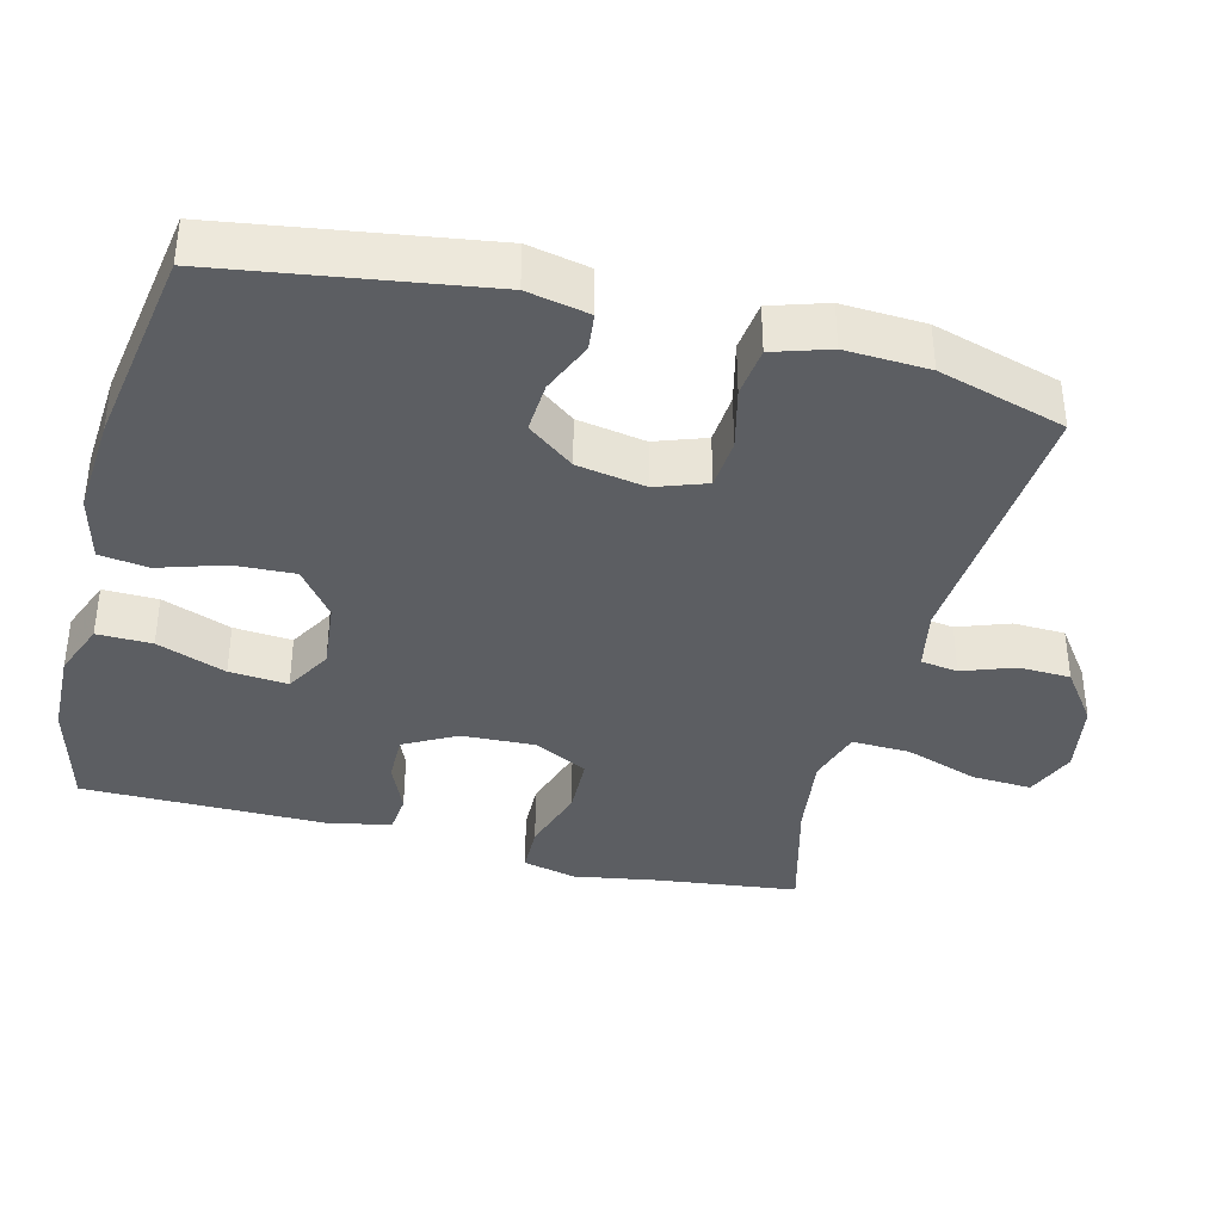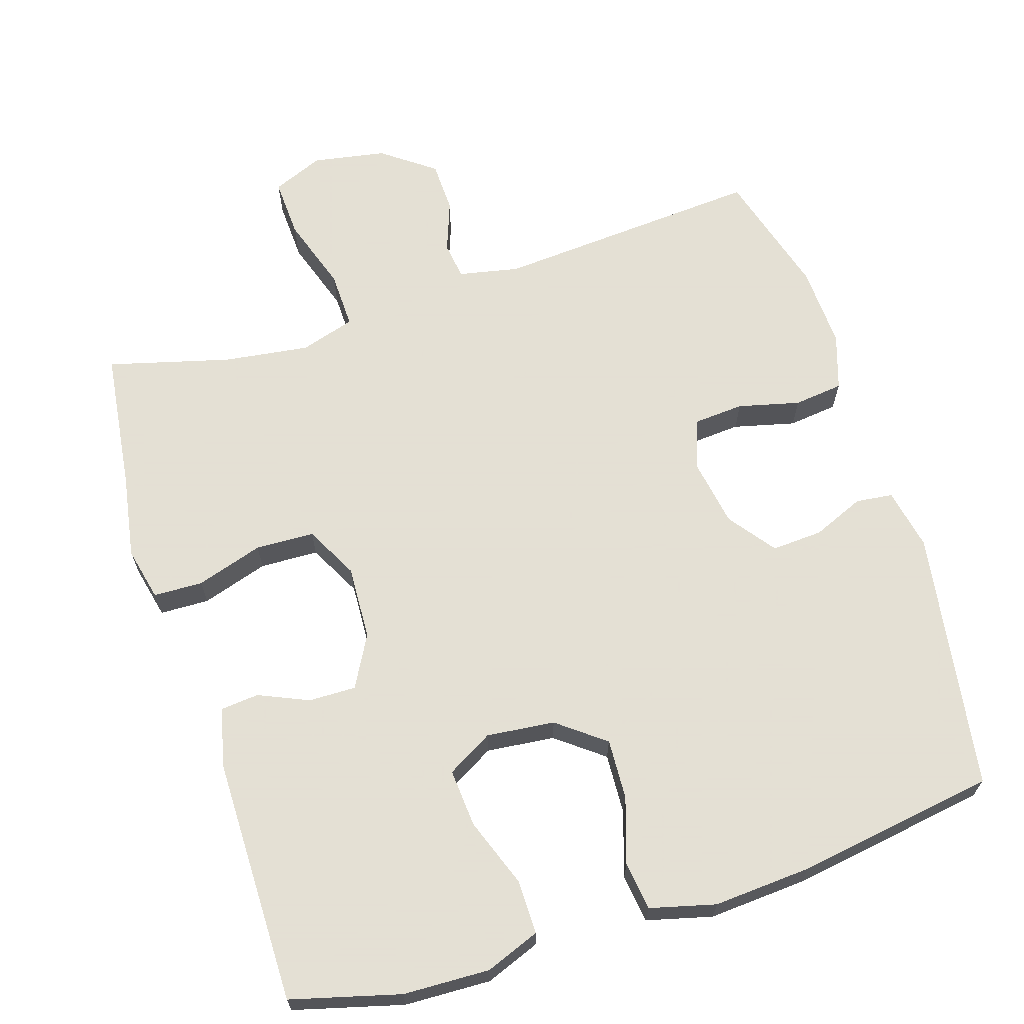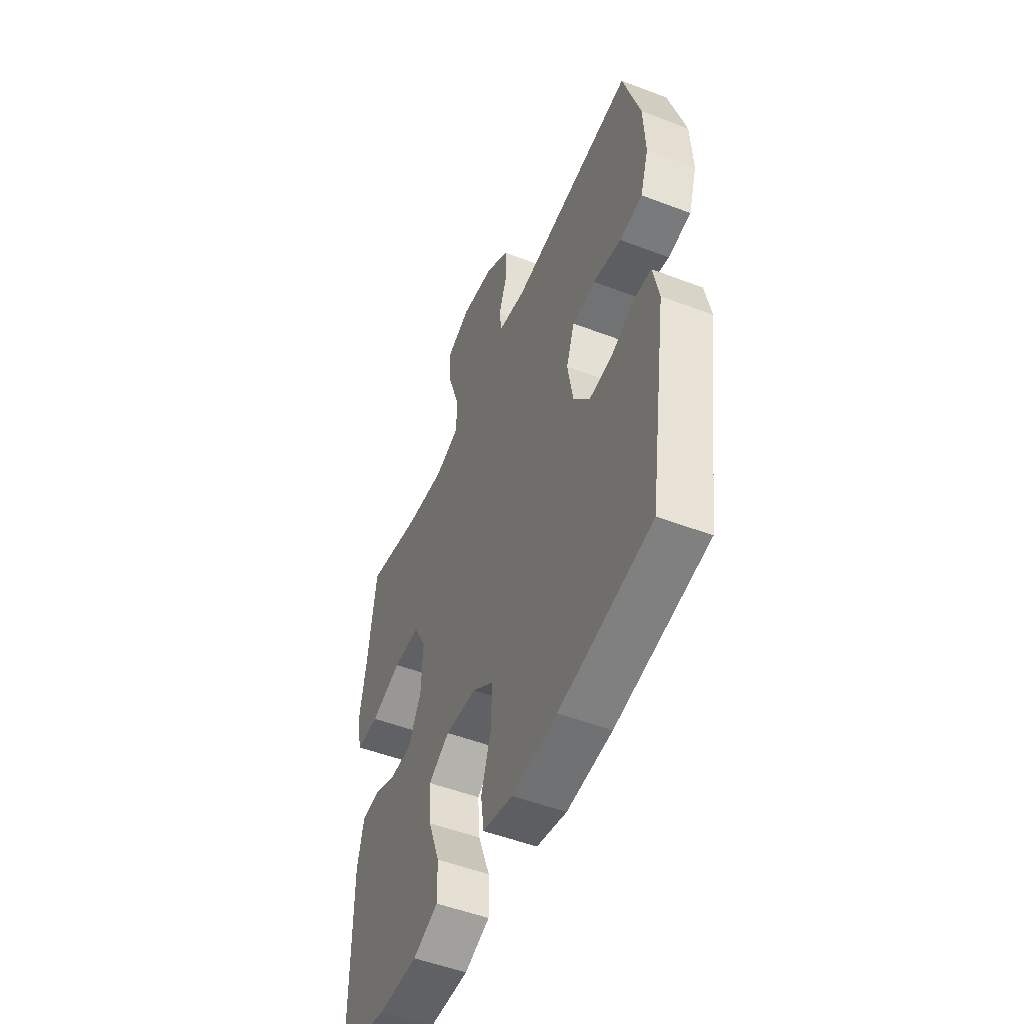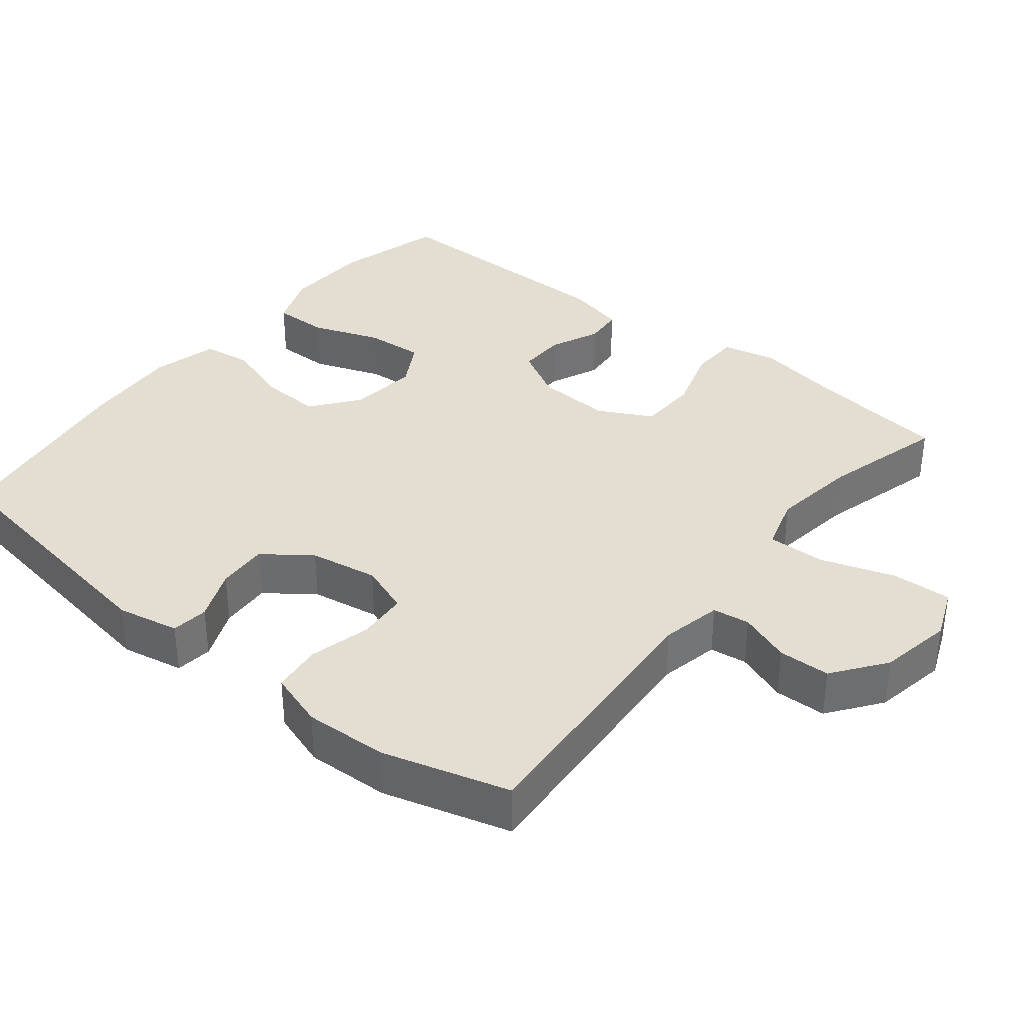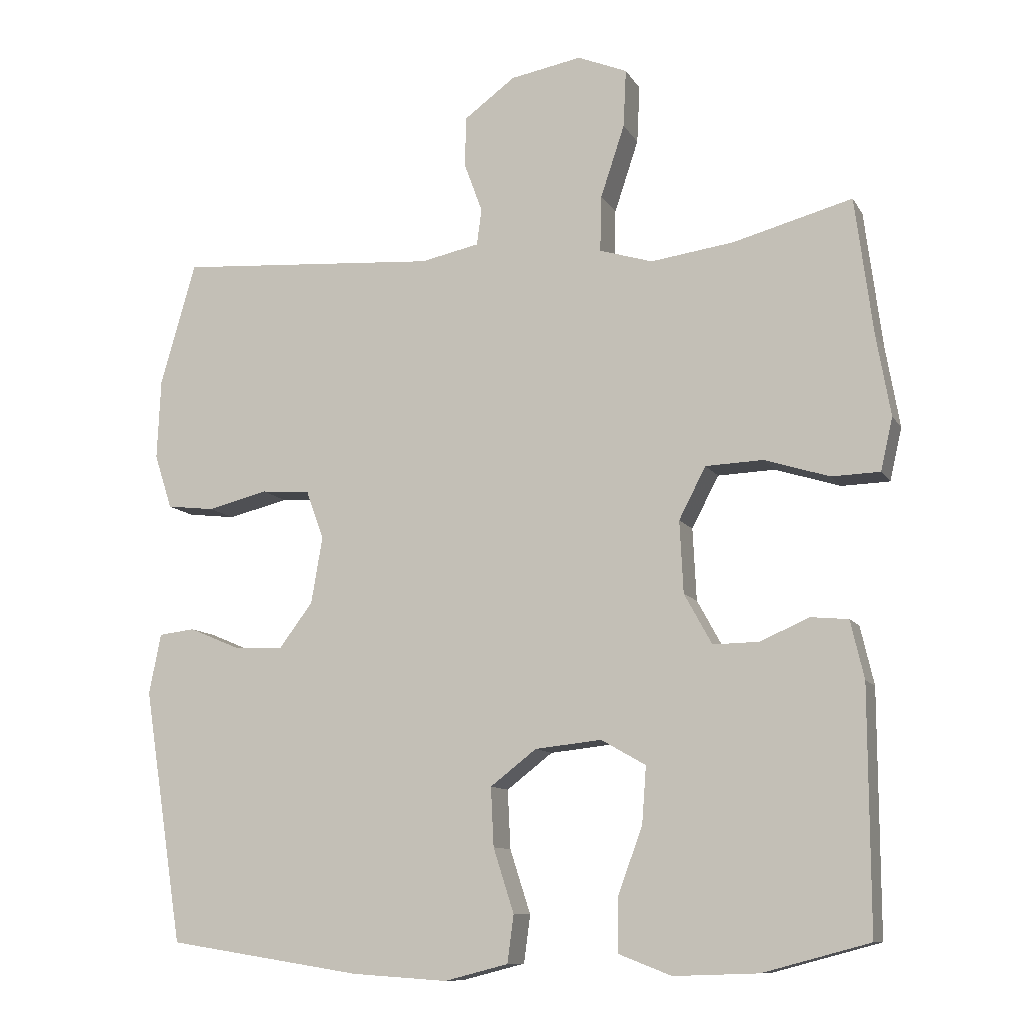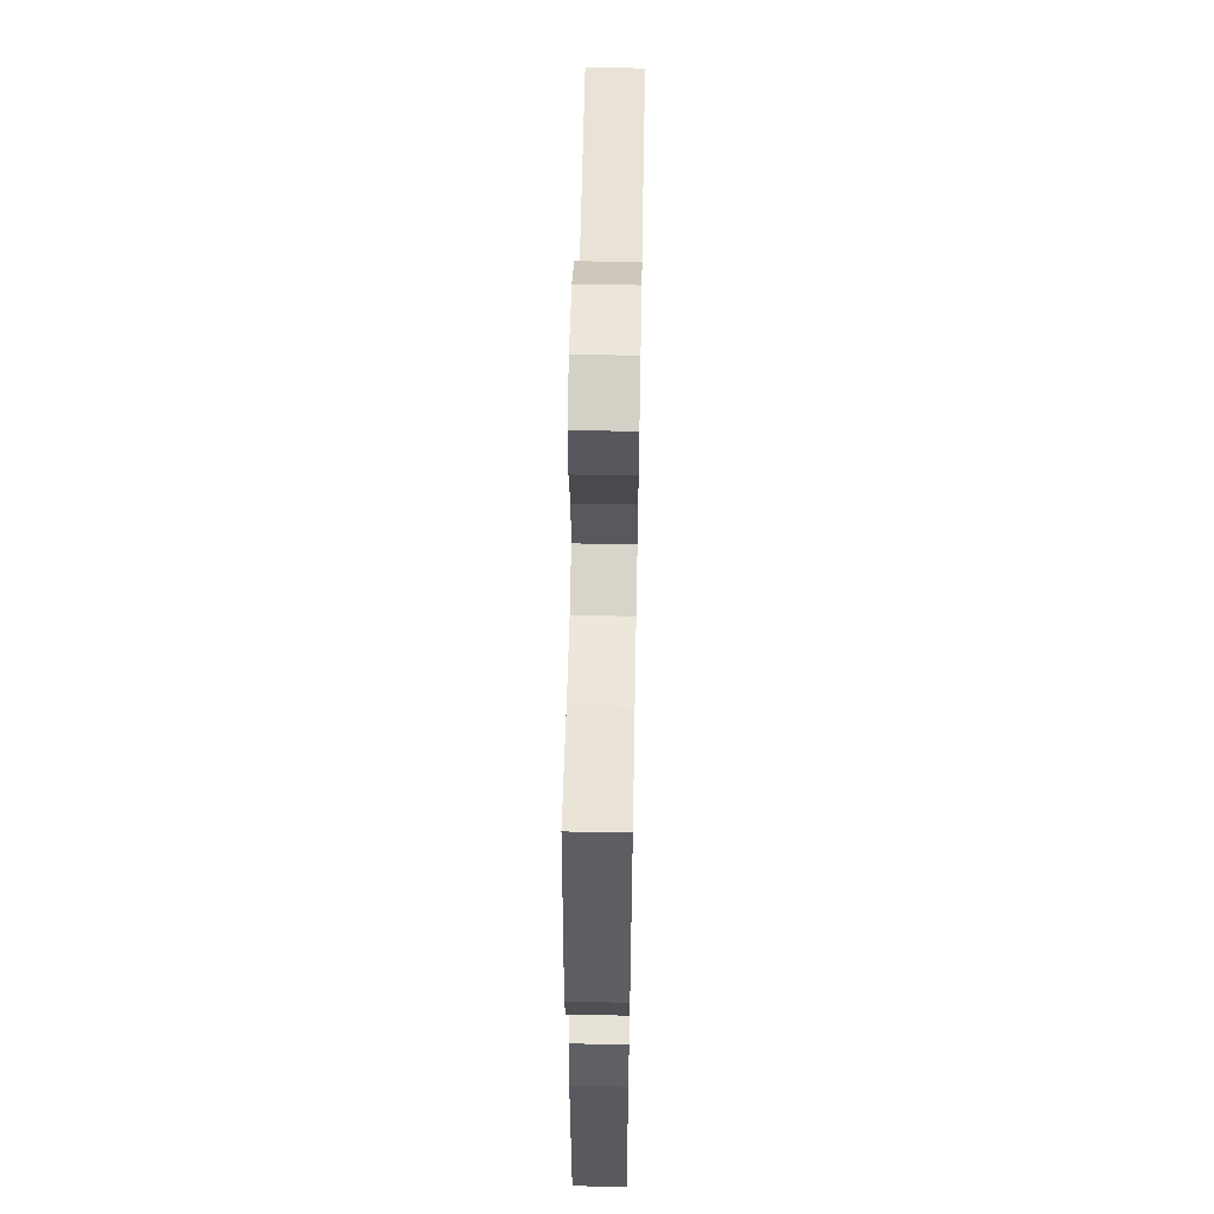
<metadata>
{"format":"obj","ext":"obj","renderer":"f3d","projection":"perspective","resolution":1024,"background":"white","views":[{"elev":-38.1,"azim":-104.6,"up":"+Y"},{"elev":66.2,"azim":162.4,"up":"+Y"},{"elev":-51.6,"azim":-112.5,"up":"+Z"},{"elev":36.0,"azim":-51.1,"up":"+Y"},{"elev":-10.5,"azim":19.2,"up":"+Z"},{"elev":58.3,"azim":91.1,"up":"+Z"}]}
</metadata>
<code>
v 0.5 0.07 0.5
v 0.525 0.07 0.306
v 0.545 0.07 0.191
v 0.528 0.07 0.117
v 0.46 0.07 0.115
v 0.368 0.07 0.144
v 0.287 0.07 0.141
v 0.249 0.07 0.068
v 0.254 0.07 -0.034
v 0.293 0.07 -0.105
v 0.358 0.07 -0.104
v 0.427 0.07 -0.074
v 0.48 0.07 -0.079
v 0.499 0.07 -0.161
v 0.5 0.07 -0.5
v 0.35 0.07 -0.54
v 0.231 0.07 -0.544
v 0.156 0.07 -0.515
v 0.157 0.07 -0.44
v 0.192 0.07 -0.345
v 0.198 0.07 -0.265
v 0.135 0.07 -0.229
v 0.041 0.07 -0.239
v -0.024 0.07 -0.289
v -0.02 0.07 -0.372
v 0.009 0.07 -0.462
v 0 0.07 -0.529
v -0.09 0.07 -0.552
v -0.225 0.07 -0.543
v -0.5 0.07 -0.5
v -0.556 0.07 -0.141
v -0.539 0.07 -0.056
v -0.488 0.07 -0.05
v -0.417 0.07 -0.08
v -0.347 0.07 -0.084
v -0.299 0.07 -0.02
v -0.283 0.07 0.074
v -0.308 0.07 0.143
v -0.377 0.07 0.148
v -0.462 0.07 0.127
v -0.53 0.07 0.135
v -0.555 0.07 0.212
v -0.55 0.07 0.326
v -0.5 0.07 0.5
v -0.13 0.07 0.473
v -0.047 0.07 0.49
v -0.04 0.07 0.541
v -0.066 0.07 0.612
v -0.064 0.07 0.683
v 0.008 0.07 0.736
v 0.109 0.07 0.754
v 0.179 0.07 0.725
v 0.175 0.07 0.643
v 0.141 0.07 0.541
v 0.139 0.07 0.462
v 0.214 0.07 0.439
v 0.332 0.07 0.455
v 0.5 0 0.5
v 0.525 0 0.306
v 0.545 0 0.191
v 0.528 0 0.117
v 0.46 0 0.115
v 0.368 0 0.144
v 0.287 0 0.141
v 0.249 0 0.068
v 0.254 0 -0.034
v 0.293 0 -0.105
v 0.358 0 -0.104
v 0.427 0 -0.074
v 0.48 0 -0.079
v 0.499 0 -0.161
v 0.5 0 -0.5
v 0.35 0 -0.54
v 0.231 0 -0.544
v 0.156 0 -0.515
v 0.157 0 -0.44
v 0.192 0 -0.345
v 0.198 0 -0.265
v 0.135 0 -0.229
v 0.041 0 -0.239
v -0.024 0 -0.289
v -0.02 0 -0.372
v 0.009 0 -0.462
v 0 0 -0.529
v -0.09 0 -0.552
v -0.225 0 -0.543
v -0.5 0 -0.5
v -0.556 0 -0.141
v -0.539 0 -0.056
v -0.488 0 -0.05
v -0.417 0 -0.08
v -0.347 0 -0.084
v -0.299 0 -0.02
v -0.283 0 0.074
v -0.308 0 0.143
v -0.377 0 0.148
v -0.462 0 0.127
v -0.53 0 0.135
v -0.555 0 0.212
v -0.55 0 0.326
v -0.5 0 0.5
v -0.13 0 0.473
v -0.047 0 0.49
v -0.04 0 0.541
v -0.066 0 0.612
v -0.064 0 0.683
v 0.008 0 0.736
v 0.109 0 0.754
v 0.179 0 0.725
v 0.175 0 0.643
v 0.141 0 0.541
v 0.139 0 0.462
v 0.214 0 0.439
v 0.332 0 0.455
f 52 53 54
f 51 52 54
f 50 51 54
f 49 50 54
f 48 49 54
f 47 48 54
f 46 47 54 55
f 45 46 55 56
f 44 45 56
f 43 44 56
f 42 43 56
f 41 42 56
f 40 41 56
f 39 40 56
f 32 33 34
f 31 32 34
f 30 31 34
f 29 30 34
f 28 29 34
f 27 28 34
f 26 27 34
f 25 26 34
f 24 25 34 35
f 23 24 35 36
f 18 19 20
f 17 18 20
f 16 17 20
f 15 16 20
f 14 15 20
f 13 14 20
f 12 13 20
f 11 12 20
f 10 11 20 21
f 9 10 21 22
f 4 5 6
f 3 4 6
f 2 3 6
f 2 6 7
f 1 2 7
f 57 1 7
f 56 57 7
f 39 56 7
f 38 39 7
f 37 38 7 8
f 23 36 37
f 22 23 37
f 9 22 37
f 8 9 37
f 111 110 109
f 111 109 108
f 111 108 107
f 111 107 106
f 111 106 105
f 111 105 104
f 112 111 104 103
f 113 112 103 102
f 113 102 101
f 113 101 100
f 113 100 99
f 113 99 98
f 113 98 97
f 113 97 96
f 91 90 89
f 91 89 88
f 91 88 87
f 91 87 86
f 91 86 85
f 91 85 84
f 91 84 83
f 91 83 82
f 92 91 82 81
f 93 92 81 80
f 77 76 75
f 77 75 74
f 77 74 73
f 77 73 72
f 77 72 71
f 77 71 70
f 77 70 69
f 77 69 68
f 78 77 68 67
f 79 78 67 66
f 63 62 61
f 63 61 60
f 63 60 59
f 64 63 59
f 64 59 58
f 64 58 114
f 64 114 113
f 64 113 96
f 64 96 95
f 65 64 95 94
f 94 93 80
f 94 80 79
f 94 79 66
f 94 66 65
f 1 58 59 2
f 2 59 60 3
f 3 60 61 4
f 4 61 62 5
f 5 62 63 6
f 6 63 64 7
f 7 64 65 8
f 8 65 66 9
f 9 66 67 10
f 10 67 68 11
f 11 68 69 12
f 12 69 70 13
f 13 70 71 14
f 14 71 72 15
f 15 72 73 16
f 16 73 74 17
f 17 74 75 18
f 18 75 76 19
f 19 76 77 20
f 20 77 78 21
f 21 78 79 22
f 22 79 80 23
f 23 80 81 24
f 24 81 82 25
f 25 82 83 26
f 26 83 84 27
f 27 84 85 28
f 28 85 86 29
f 29 86 87 30
f 30 87 88 31
f 31 88 89 32
f 32 89 90 33
f 33 90 91 34
f 34 91 92 35
f 35 92 93 36
f 36 93 94 37
f 37 94 95 38
f 38 95 96 39
f 39 96 97 40
f 40 97 98 41
f 41 98 99 42
f 42 99 100 43
f 43 100 101 44
f 44 101 102 45
f 45 102 103 46
f 46 103 104 47
f 47 104 105 48
f 48 105 106 49
f 49 106 107 50
f 50 107 108 51
f 51 108 109 52
f 52 109 110 53
f 53 110 111 54
f 54 111 112 55
f 55 112 113 56
f 56 113 114 57
f 57 114 58 1

</code>
